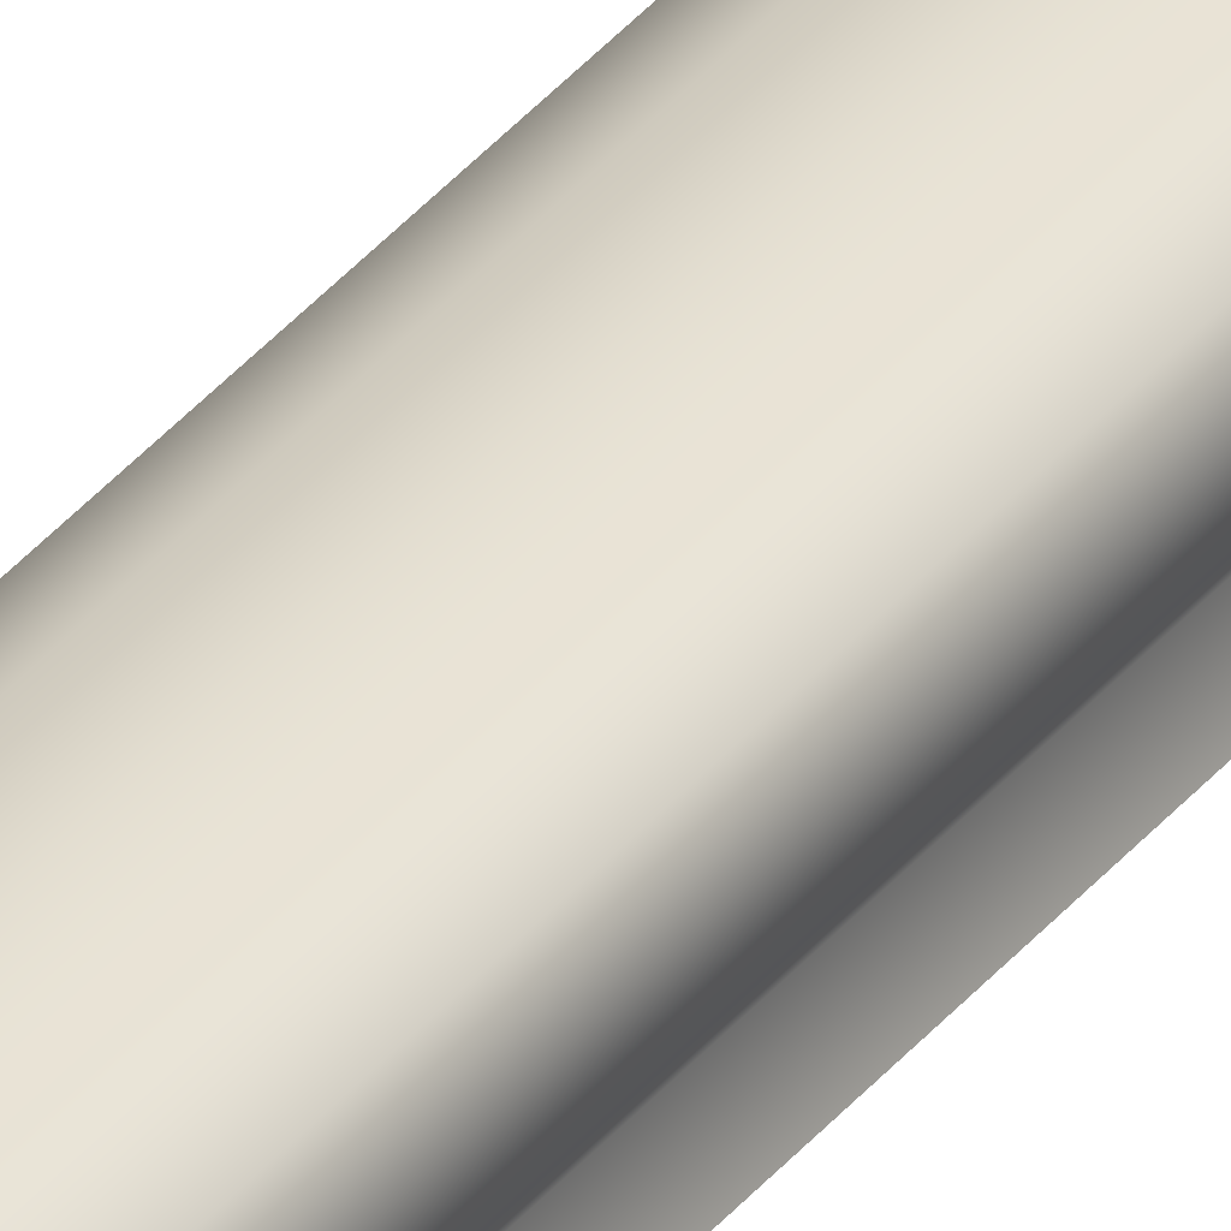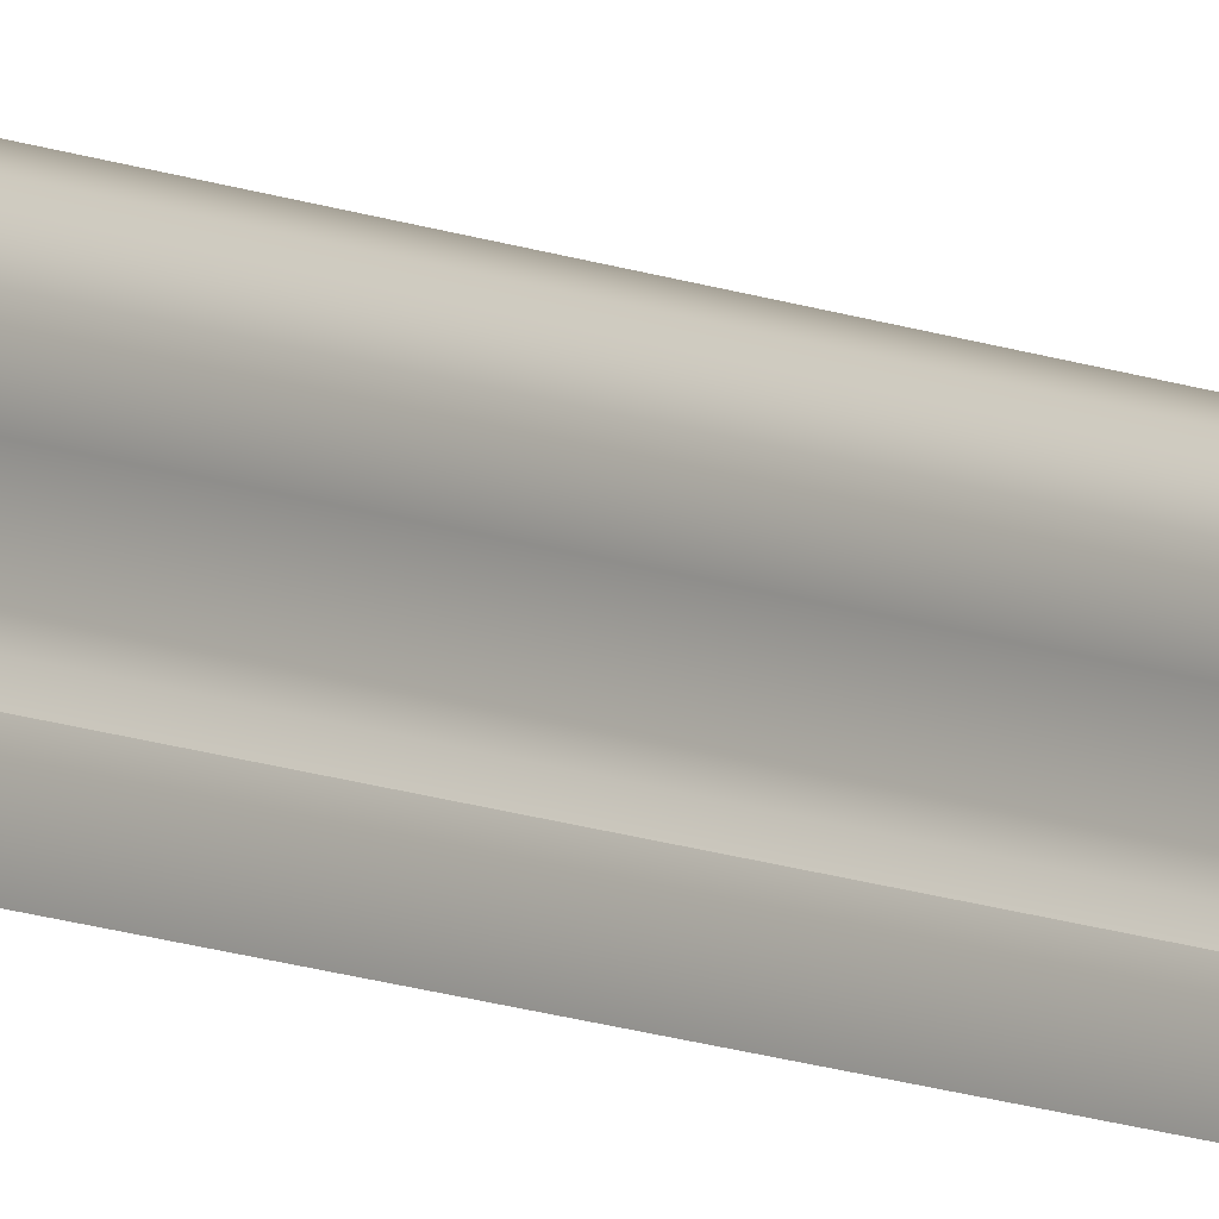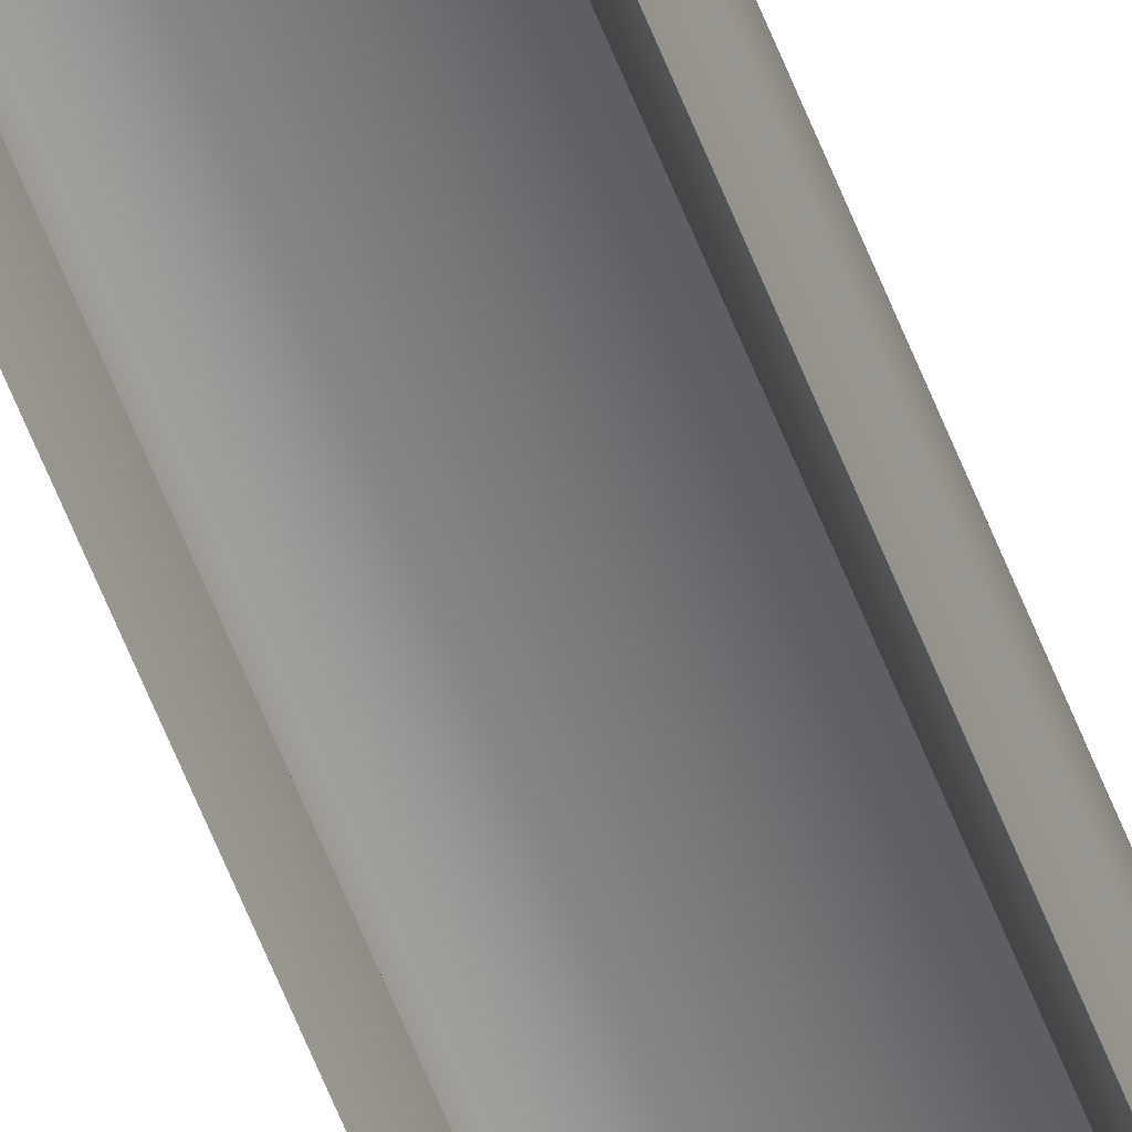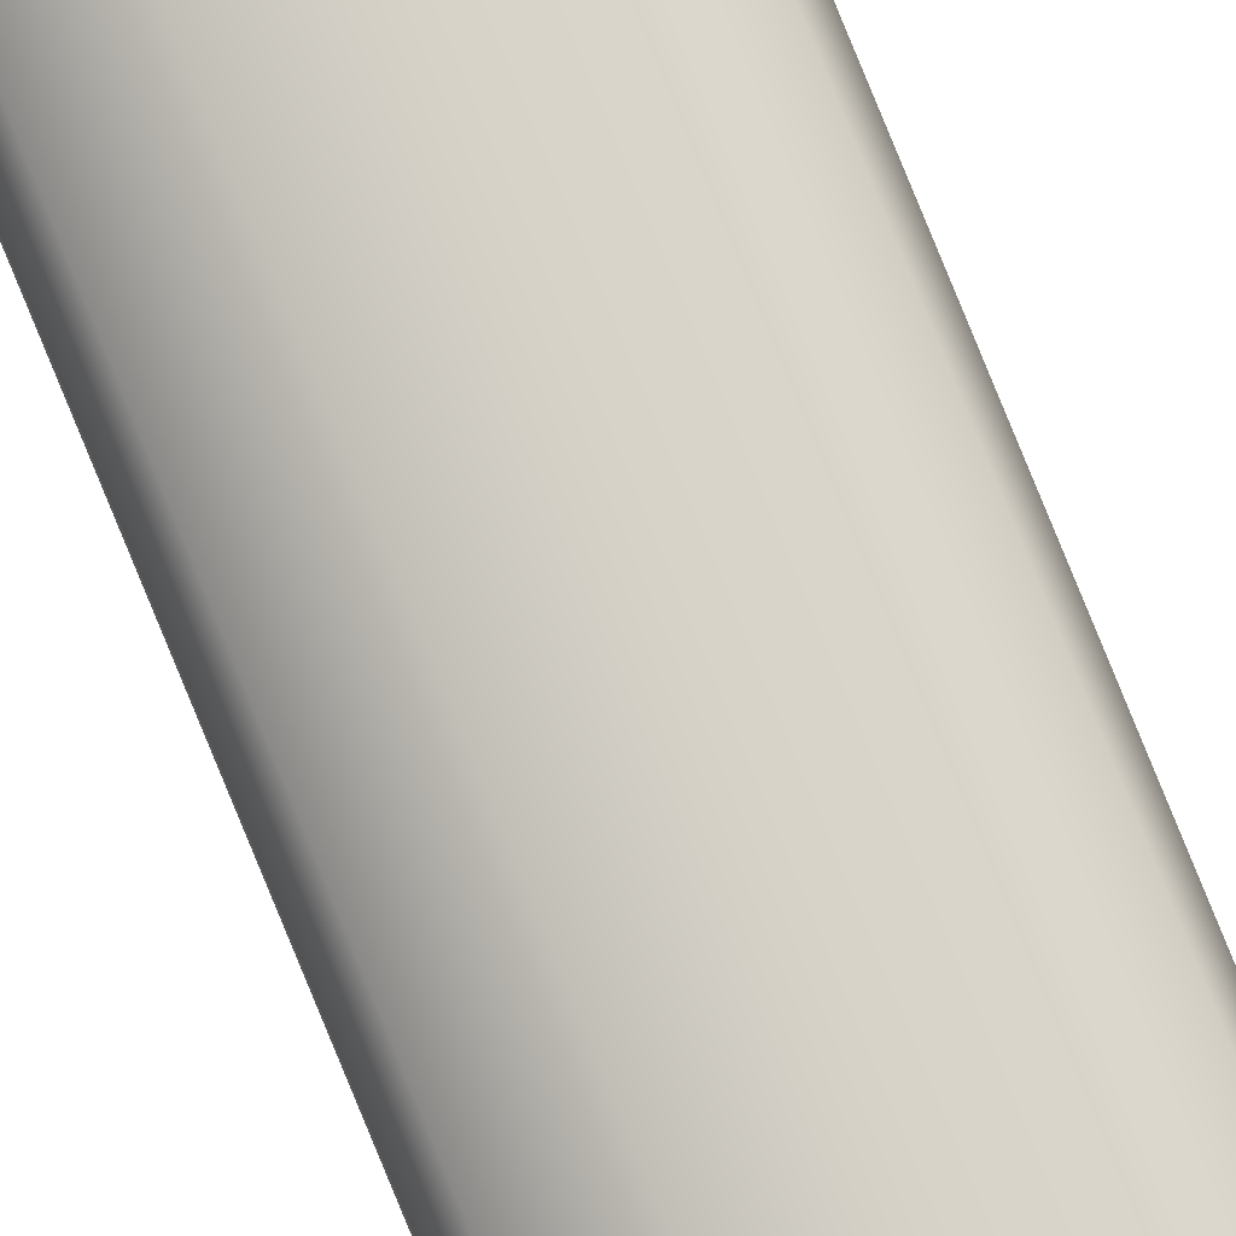
<metadata>
{"format":"obj","ext":"obj","renderer":"f3d","projection":"perspective","resolution":1024,"background":"white","views":[{"elev":35.3,"azim":-147.1,"up":"+Y"},{"elev":-8.5,"azim":36.3,"up":"+Y"},{"elev":-55.6,"azim":20.3,"up":"+Y"},{"elev":79.5,"azim":157.8,"up":"+Y"}]}
</metadata>
<code>
v -1.658 4.9 0.8533
v -1.637 4.891 0.8533
v -1.637 4.891 -3.175
v -1.682 4.904 0.8533
v -1.658 4.9 -3.175
v -1.733 4.876 0.8533
v -1.728 4.891 0.8535
v -1.728 4.891 -3.175
v -1.643 4.841 0.8533
v -1.634 4.826 0.8533
v -1.634 4.826 -3.175
v -1.631 4.876 -3.175
v -1.631 4.876 0.8533
v -1.632 4.858 0.8533
v -1.707 4.9 0.8533
v -1.682 4.904 -3.175
v -1.632 4.858 -3.175
v -1.73 4.826 0.8533
v -1.721 4.841 0.8535
v -1.721 4.841 -3.175
v -1.733 4.876 -3.175
v -1.732 4.858 -3.175
v -1.732 4.858 0.8533
v -1.643 4.841 -3.175
v -1.707 4.9 -3.175
v -1.73 4.826 -3.175
f 1 2 3
f 4 1 5
f 6 7 8
f 9 10 11
f 12 13 14
f 15 4 16
f 17 14 9
f 8 7 15
f 2 13 12
f 18 19 20
f 6 21 22
f 23 22 20
f 5 1 3
f 16 4 5
f 21 6 8
f 24 9 11
f 17 12 14
f 25 15 16
f 24 17 9
f 25 8 15
f 3 2 12
f 26 18 20
f 23 6 22
f 19 23 20

</code>
